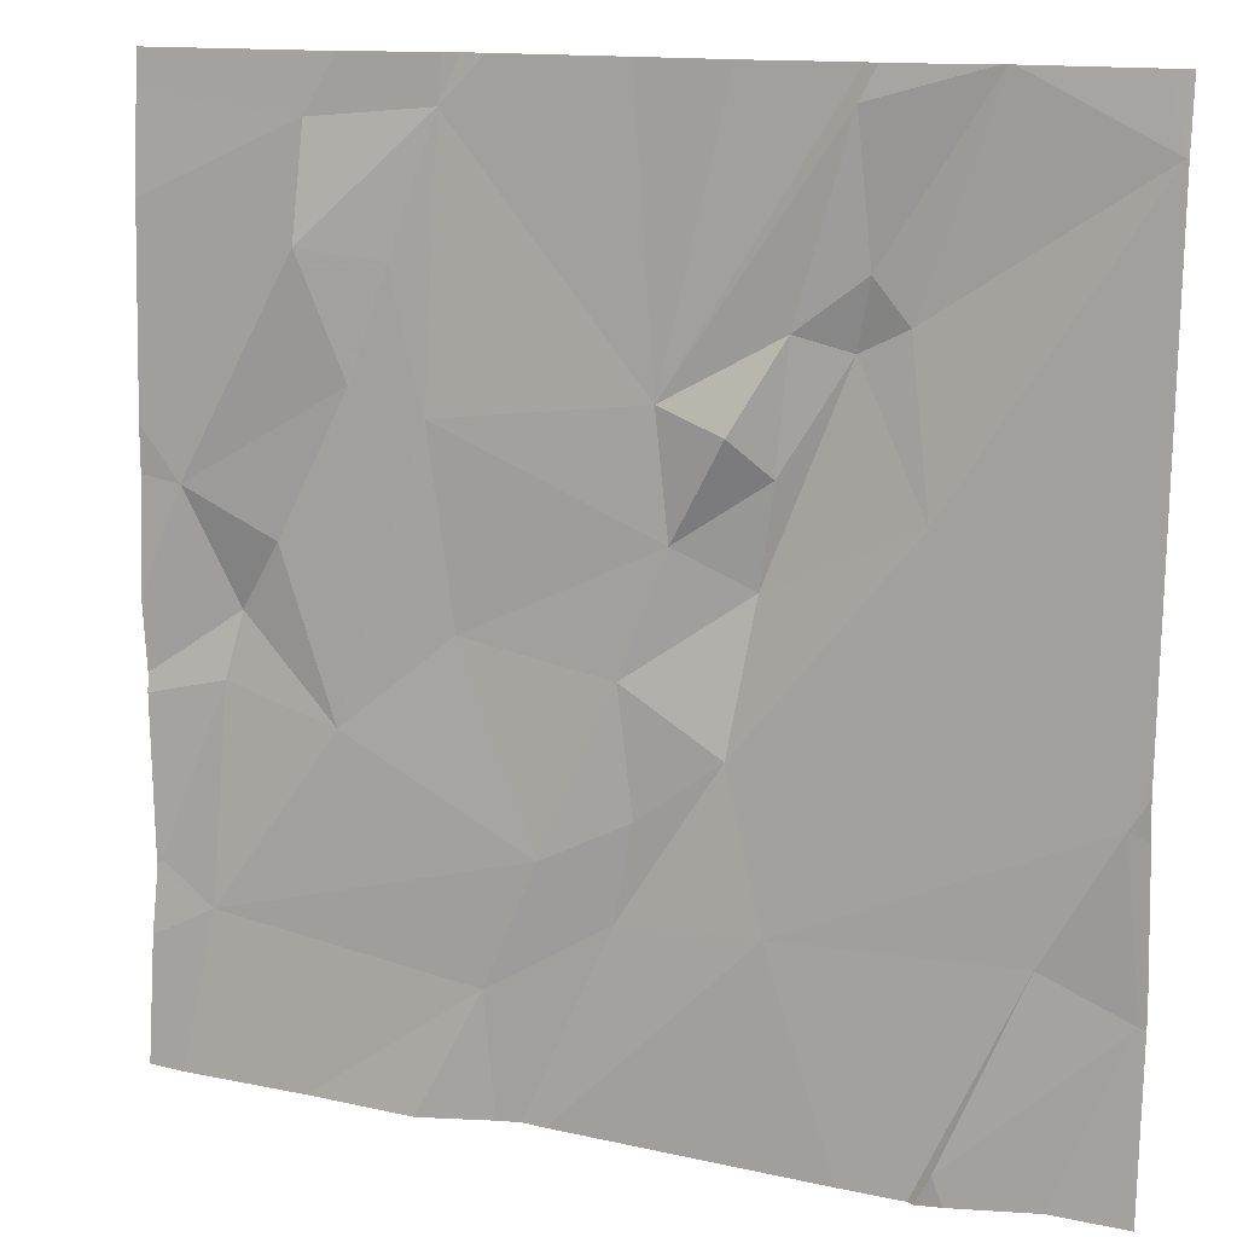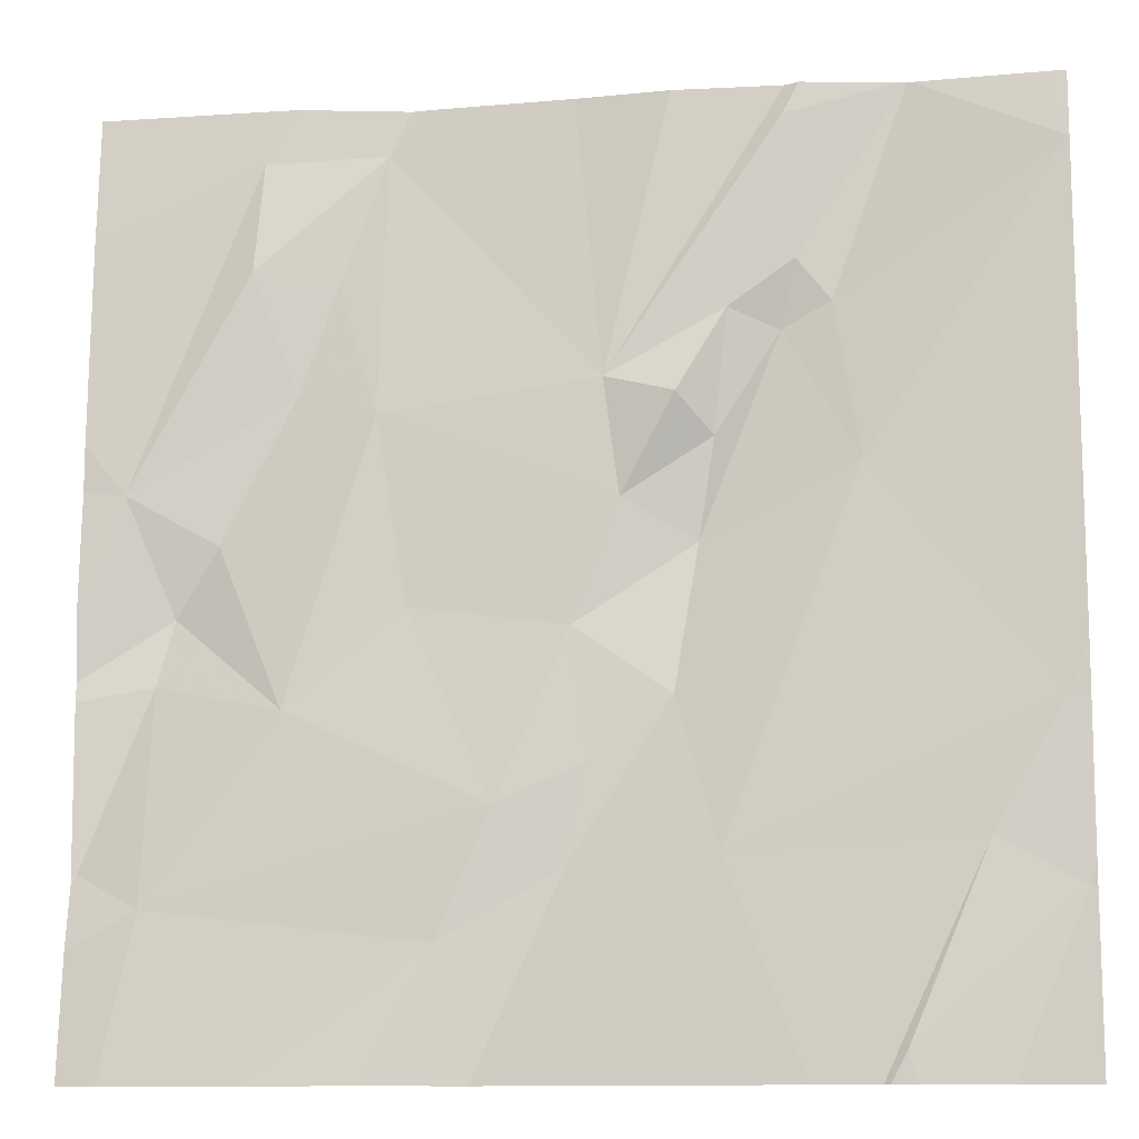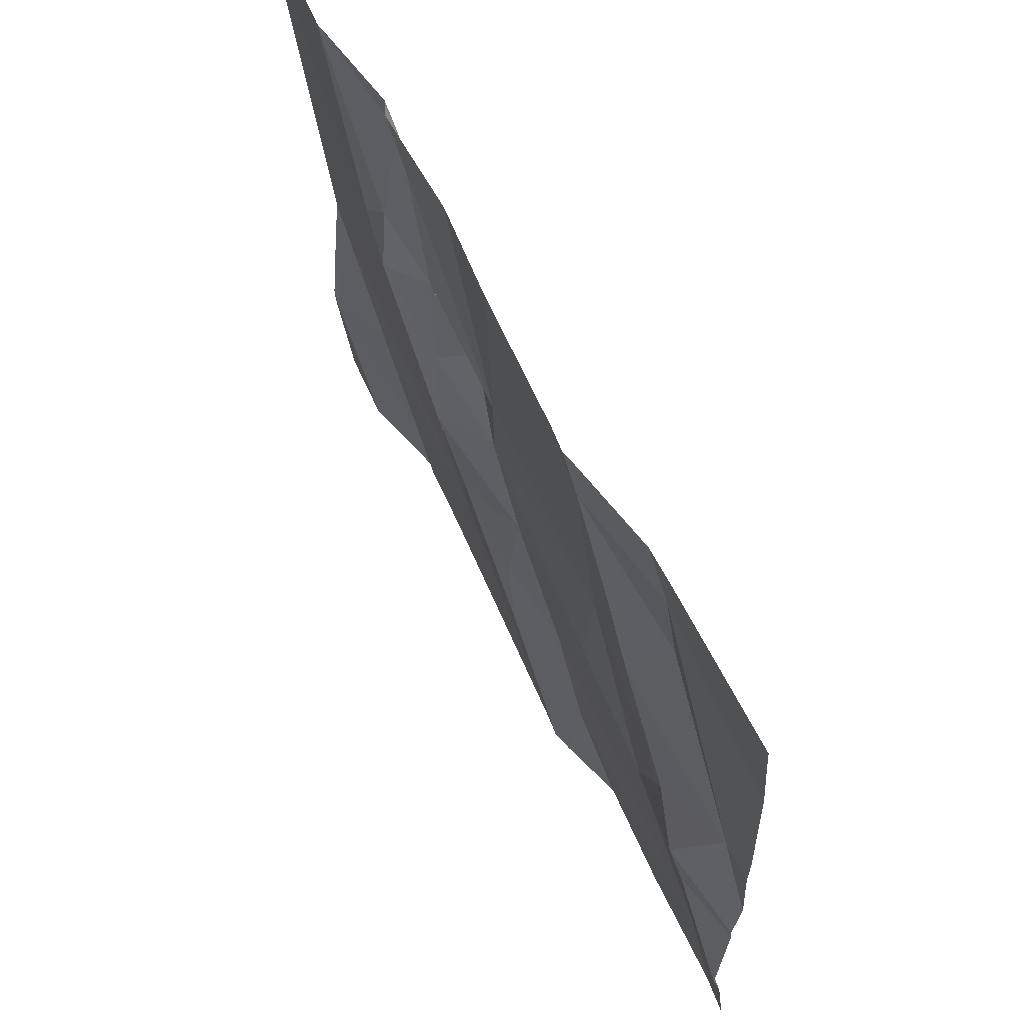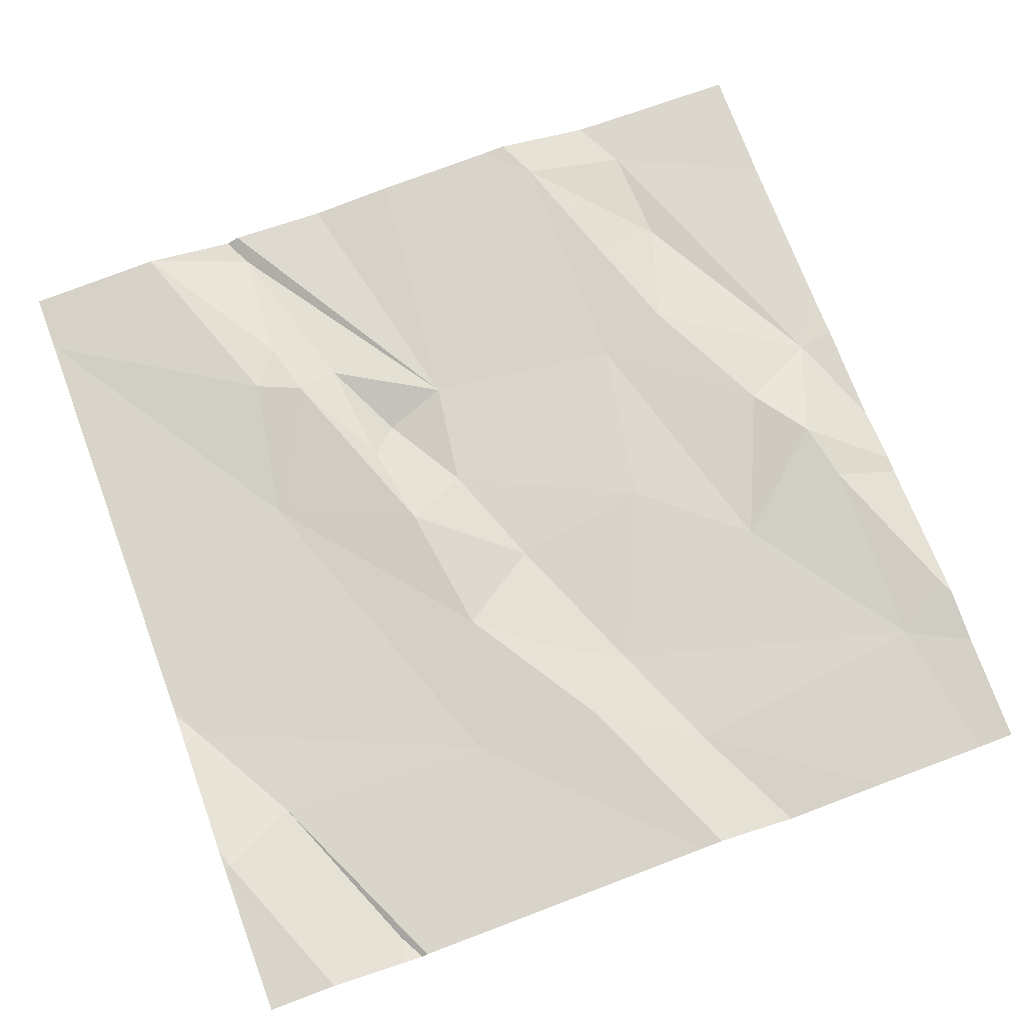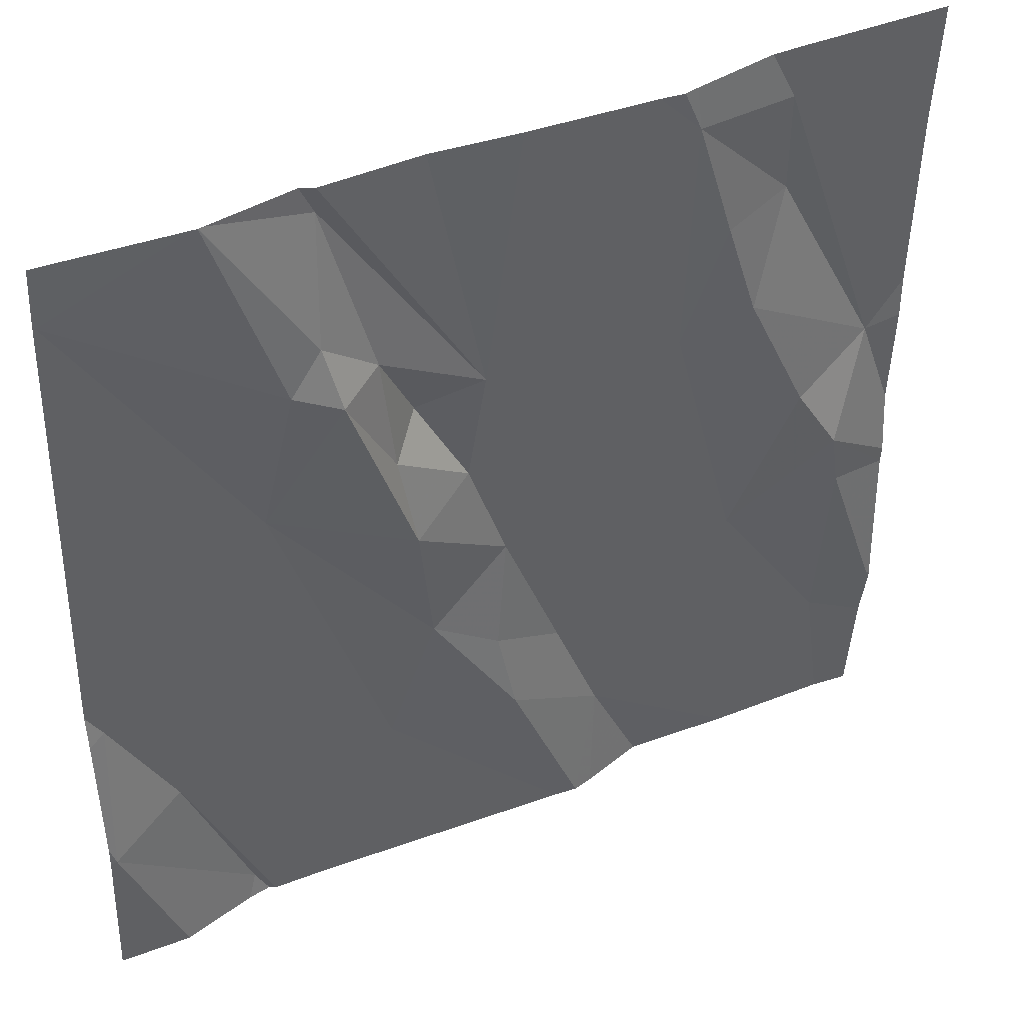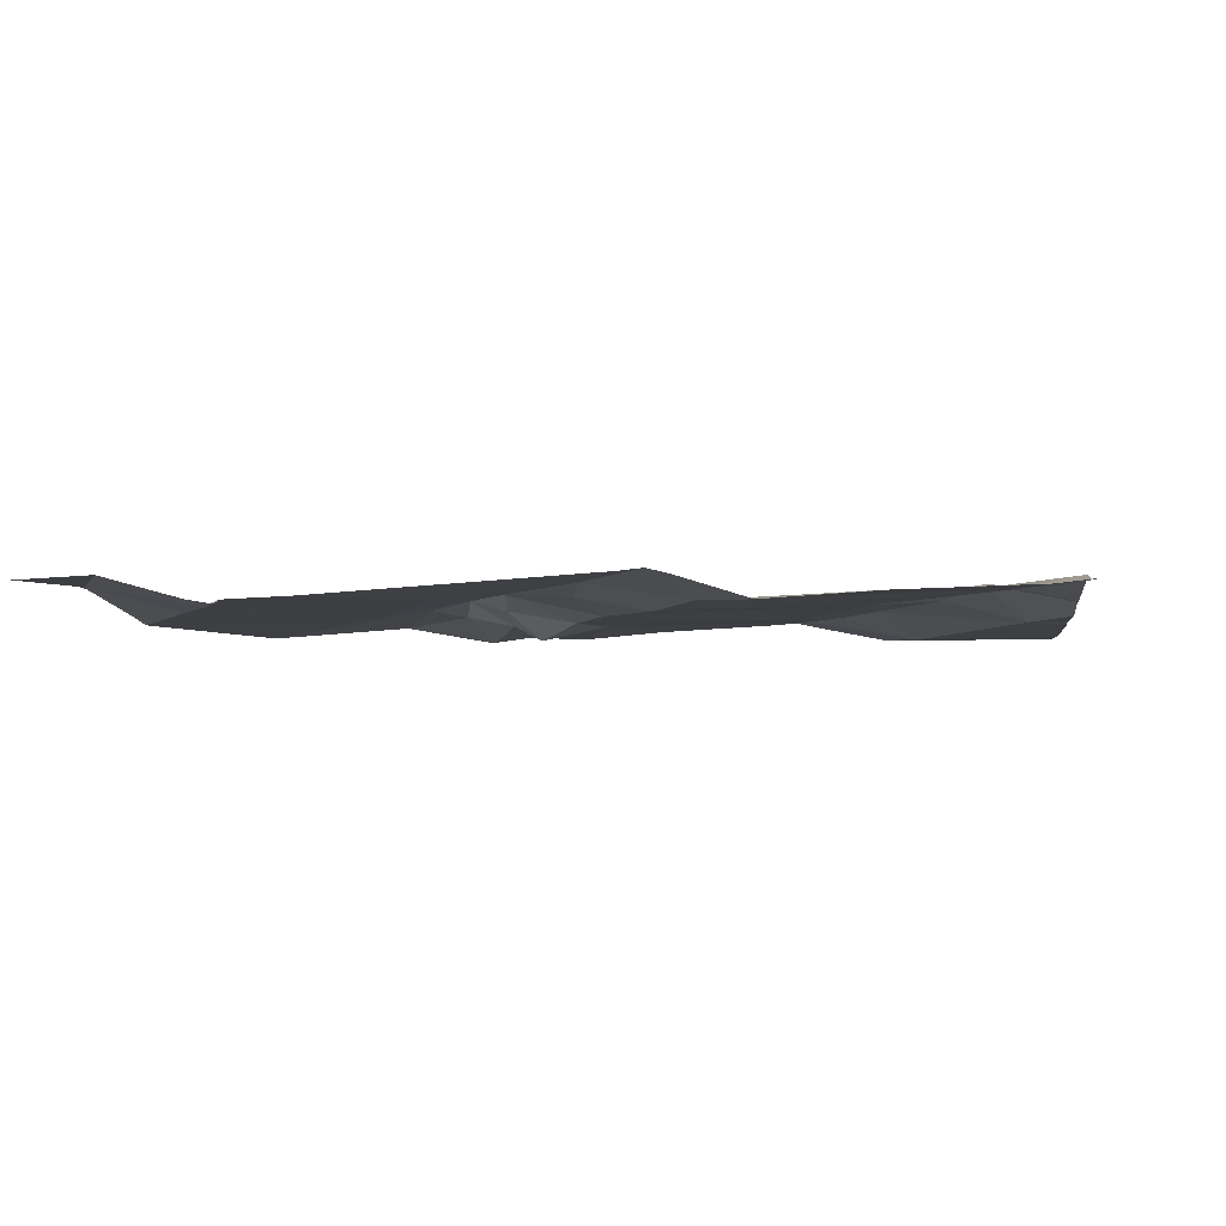
<metadata>
{"format":"obj","ext":"obj","renderer":"f3d","projection":"perspective","resolution":1024,"background":"white","views":[{"elev":13.4,"azim":-156.1,"up":"+Y"},{"elev":-11.5,"azim":-170.7,"up":"+Y"},{"elev":65.4,"azim":63.1,"up":"+Y"},{"elev":70.0,"azim":-20.4,"up":"+Z"},{"elev":40.6,"azim":-27.3,"up":"+Y"},{"elev":-6.1,"azim":7.6,"up":"+Z"}]}
</metadata>
<code>
v -139.7 264.6 501
v -139.7 264.5 501
v -139.7 264.5 501
v -140.2 265.3 501.1
v -140.3 265.3 501.1
v -140.5 264.9 501
v -140.6 264.7 501
v -139.7 265.3 501
v -140.5 264.4 501
v -140.4 265.3 501
v -140.7 265.2 501.1
v -139.7 264.7 501
v -140.2 264.6 501
v -140.3 264.7 501
v -140.2 264.8 501
v -140 265.3 501.1
v -140.2 264.9 501
v -140 264.8 501
v -140.2 265 501
v -140 265.2 501.1
v -140 265 501
v -139.9 265.1 501.1
v -140.6 264.6 501
v -140.3 264.8 501.1
v -140.2 264.5 501
v -140.1 264.5 501
v -140 265.3 501.1
v -140.3 264.9 501.1
v -140.3 265 501
v -140.1 264.6 501
v -140.4 265.1 501.1
v -140.3 264.6 501
v -139.9 265.2 501
v -140.3 265.1 501
v -140.7 264.5 501
v -140.4 265.1 501.1
v -140.4 265.1 501.1
v -139.7 264.9 501
v -139.7 265 501
v -139.9 264.7 501
v -139.7 264.5 501
v -140.5 264.3 501
v -140.1 264.3 501
v -140.5 264.3 501
v -139.9 265.1 501
v -139.7 264.9 501
v -140.5 264.3 501
v -140.1 264.3 501
v -140 264.3 501
v -139.8 264.8 501.1
v -139.8 264.9 501
v -139.8 264.7 501
v -139.9 265 501
v -139.8 264.5 501
v -140.5 265.3 501.1
v -140.7 264.7 501
v -140.7 265 501
v -140.7 265.2 501.1
v -140.7 265.2 501.1
v -140.7 264.7 501
v -140.7 264.7 501
v -140.7 265.2 501.1
v -140.7 265.2 501.1
v -140.7 264.5 501
v -140.6 265.3 501.1
v -140.7 264.5 501
v -140.7 264.5 501
v -139.7 264.7 501
v -139.7 264.8 501
v -139.7 265.2 501
v -139.7 264.5 501
v -140.4 265.3 501
v -140.1 264.3 501
v -140.4 264.3 501
v -140.6 264.3 501
v -139.7 264.3 501
v -139.9 264.3 501
v -140.6 264.3 501
v -140.7 264.3 501
v -139.7 264.3 501
v -139.7 264.3 501
v -140.4 265.3 501.1
v -139.9 265.3 501
v -140 265.3 501.1
v -140.5 265.3 501.1
v -140.5 265.3 501.1
v -140.5 265.3 501.1
v -139.9 265.3 501
v -140.7 265.3 501.1
v -139.7 265.3 501
v -140.7 265.3 501.1
v -139.8 265.3 501
f 56 6 57
f 14 13 15
f 17 15 18
f 19 21 20
f 4 20 27
f 72 19 82
f 22 20 21
f 23 9 44
f 6 14 24
f 26 25 43
f 84 20 83
f 29 28 17
f 30 18 15
f 31 6 24
f 25 13 14
f 32 25 14
f 20 33 83
f 21 19 17
f 19 10 34
f 29 34 28
f 34 31 28
f 24 28 31
f 32 14 6
f 15 13 30
f 24 17 28
f 35 9 23
f 34 29 19
f 15 17 24
f 43 32 73
f 32 23 42
f 24 14 15
f 19 29 17
f 31 36 37
f 37 6 31
f 30 13 25
f 26 30 25
f 57 11 59
f 75 35 64
f 69 46 68
f 6 7 32
f 37 11 6
f 85 37 86
f 83 33 88
f 68 50 12
f 86 36 87
f 36 10 55
f 75 64 78
f 35 23 7
f 35 7 60
f 47 35 75
f 74 32 42
f 12 52 1
f 8 33 70
f 36 34 10
f 31 34 36
f 23 32 7
f 21 17 18
f 21 18 40
f 73 32 74
f 82 19 5
f 45 20 22
f 33 45 46
f 33 8 90
f 51 50 46
f 52 41 1
f 22 21 53
f 50 52 12
f 40 18 30
f 20 45 33
f 46 50 68
f 40 52 50
f 49 26 48
f 53 46 45
f 46 53 51
f 2 54 71
f 27 20 16
f 16 20 84
f 76 26 77
f 52 54 41
f 40 50 51
f 33 46 39
f 21 40 51
f 40 54 52
f 22 53 45
f 53 21 51
f 40 30 54
f 26 54 30
f 56 7 6
f 48 26 43
f 57 6 11
f 38 46 69
f 58 11 89
f 43 25 32
f 59 11 62
f 60 7 61
f 39 46 38
f 2 41 54
f 61 7 56
f 62 11 63
f 3 41 2
f 63 11 58
f 42 23 44
f 64 35 67
f 5 19 4
f 66 35 60
f 47 9 35
f 67 35 66
f 1 41 3
f 4 19 20
f 70 33 39
f 71 54 76
f 44 9 47
f 65 11 85
f 76 54 26
f 77 26 49
f 55 10 72
f 78 64 79
f 72 10 19
f 80 71 76
f 81 71 80
f 85 11 37
f 86 37 36
f 87 36 55
f 88 33 92
f 89 11 65
f 91 58 89
f 92 33 90

</code>
